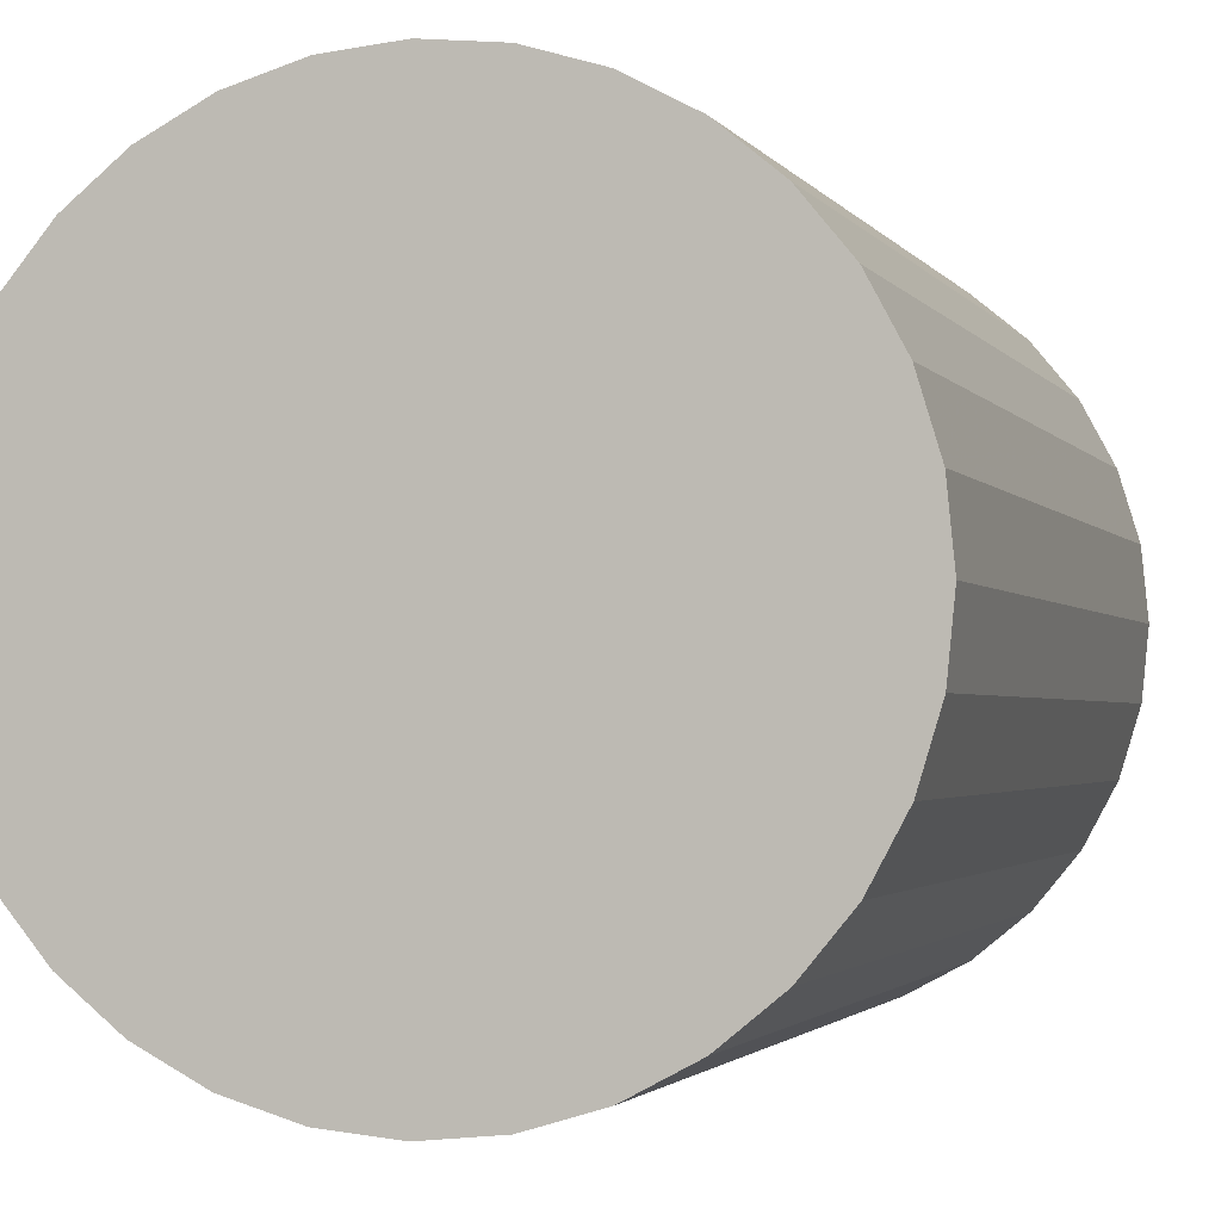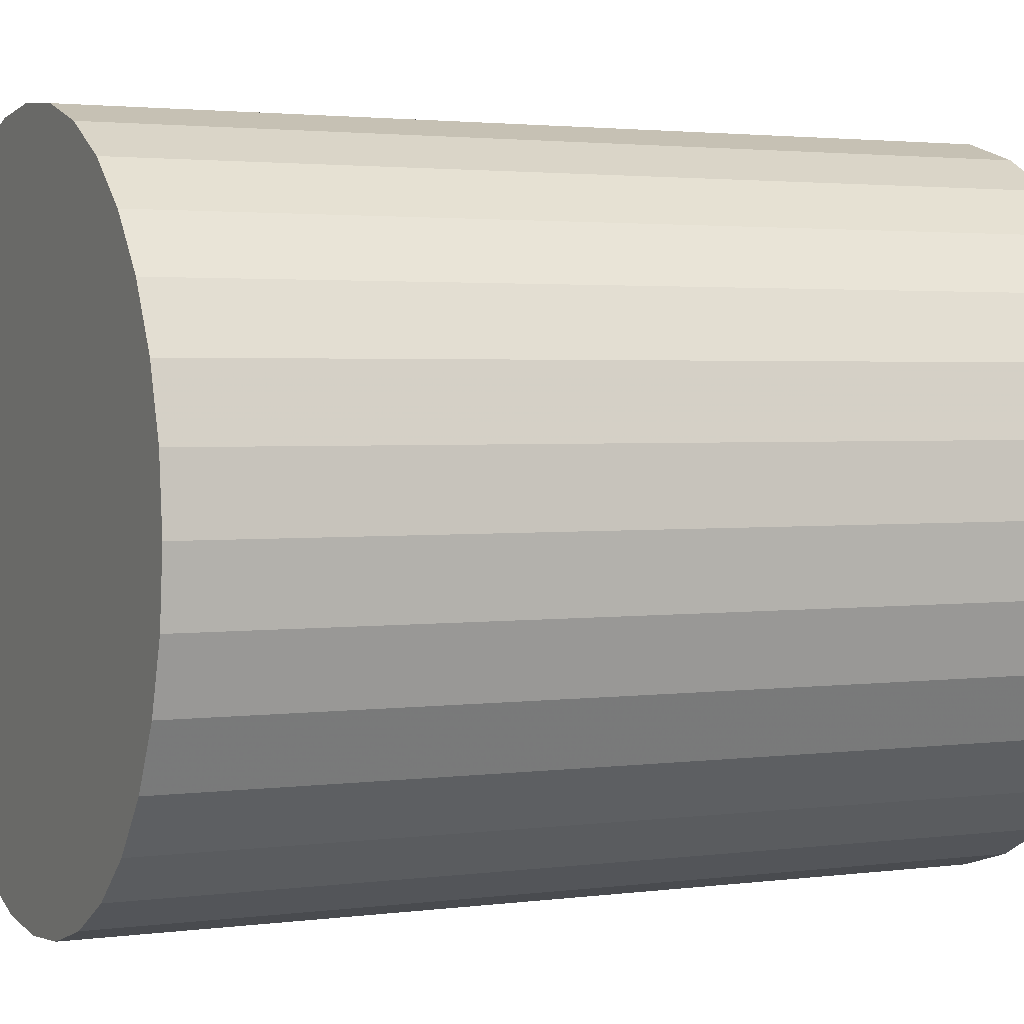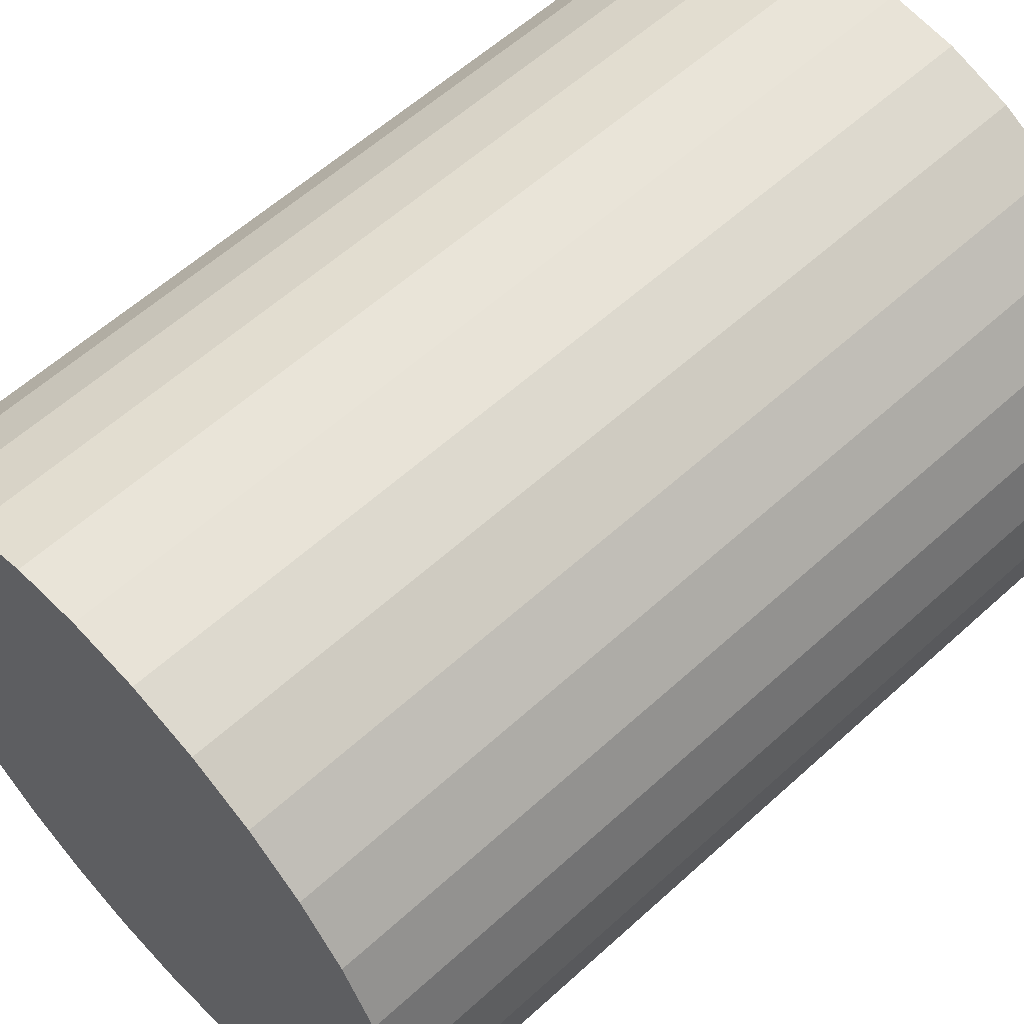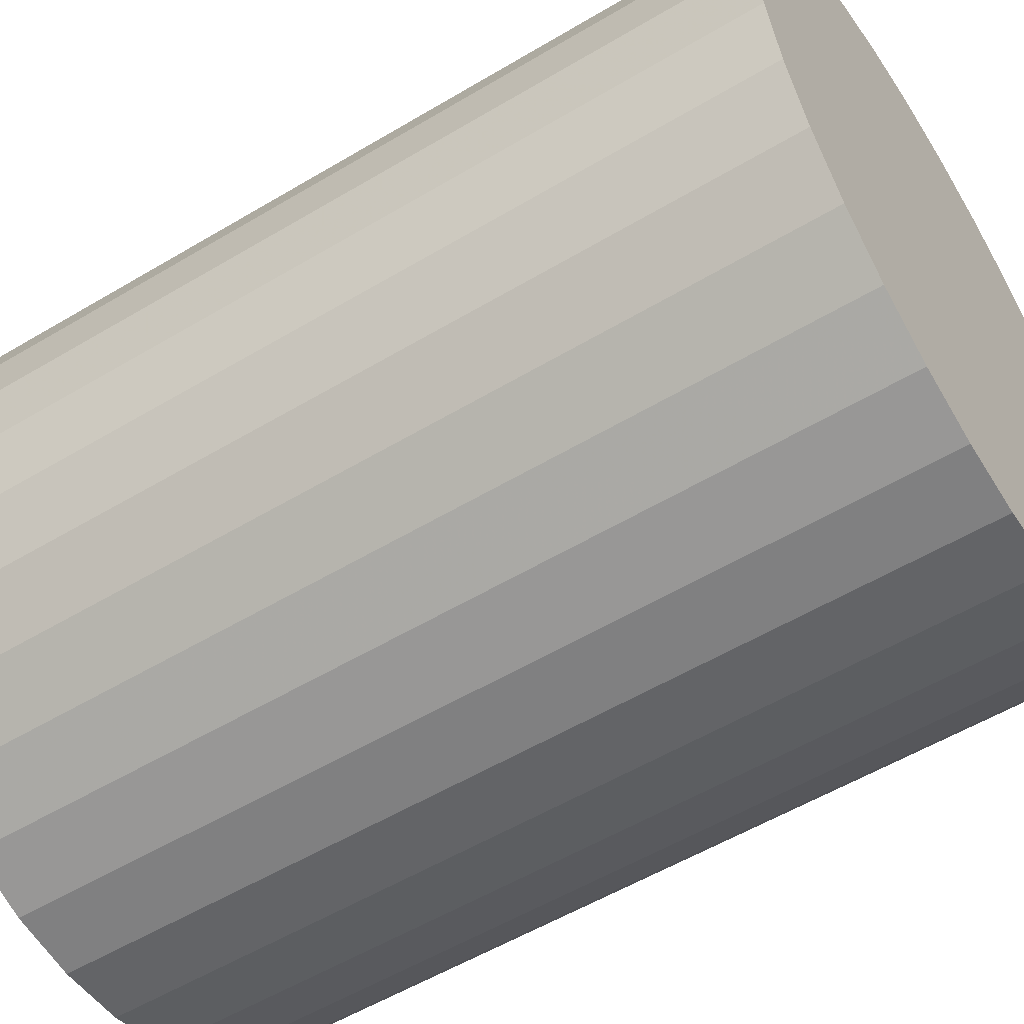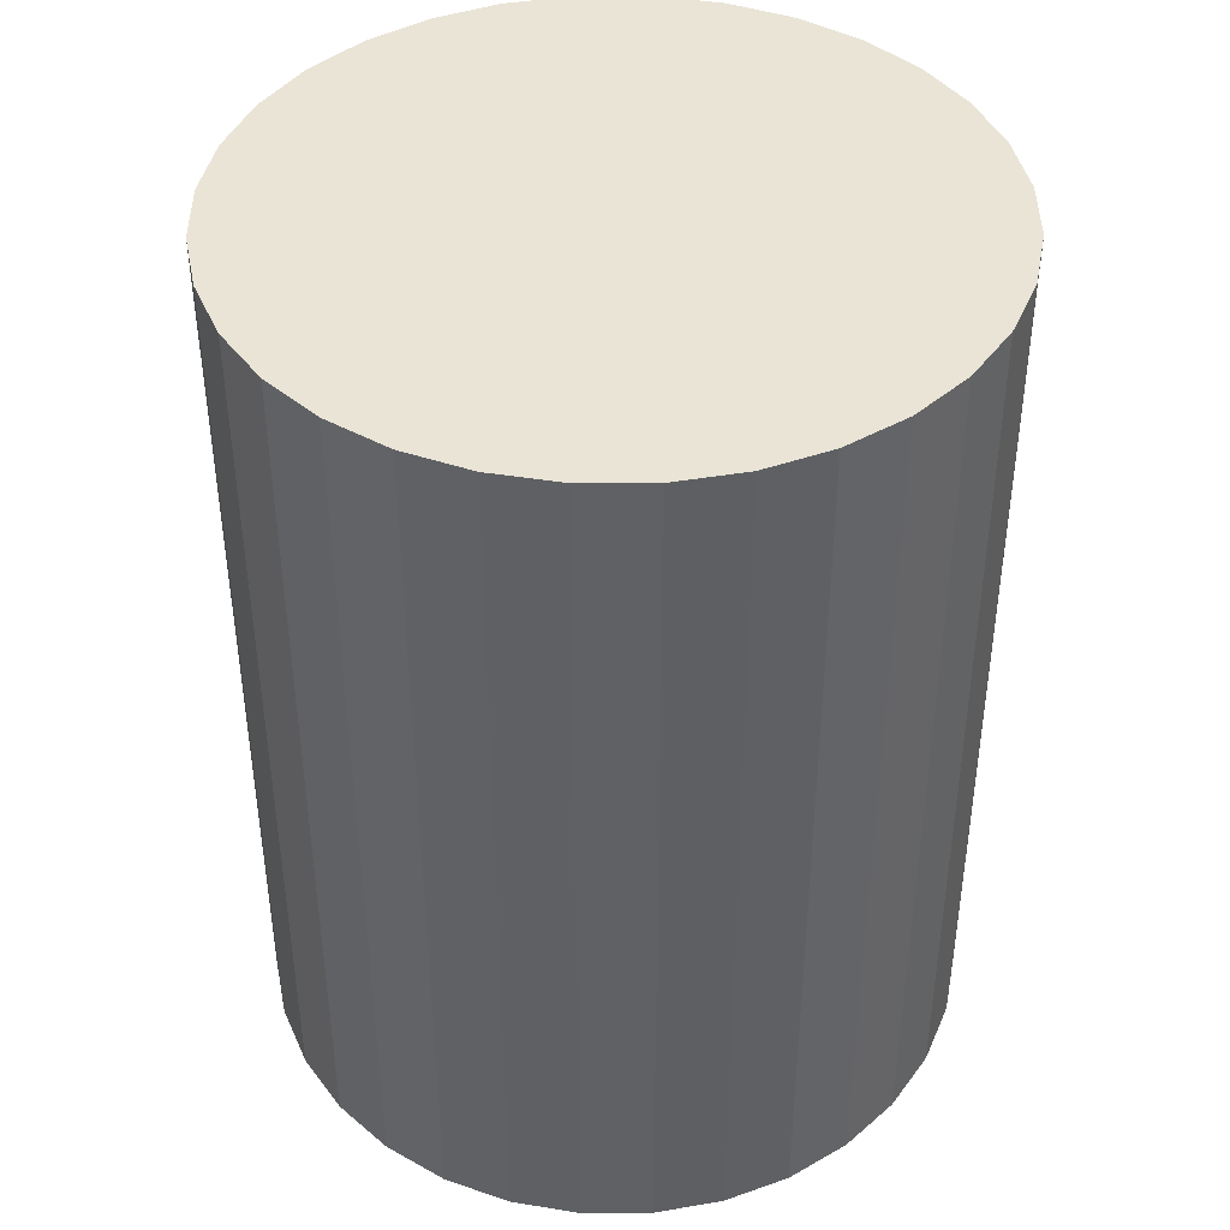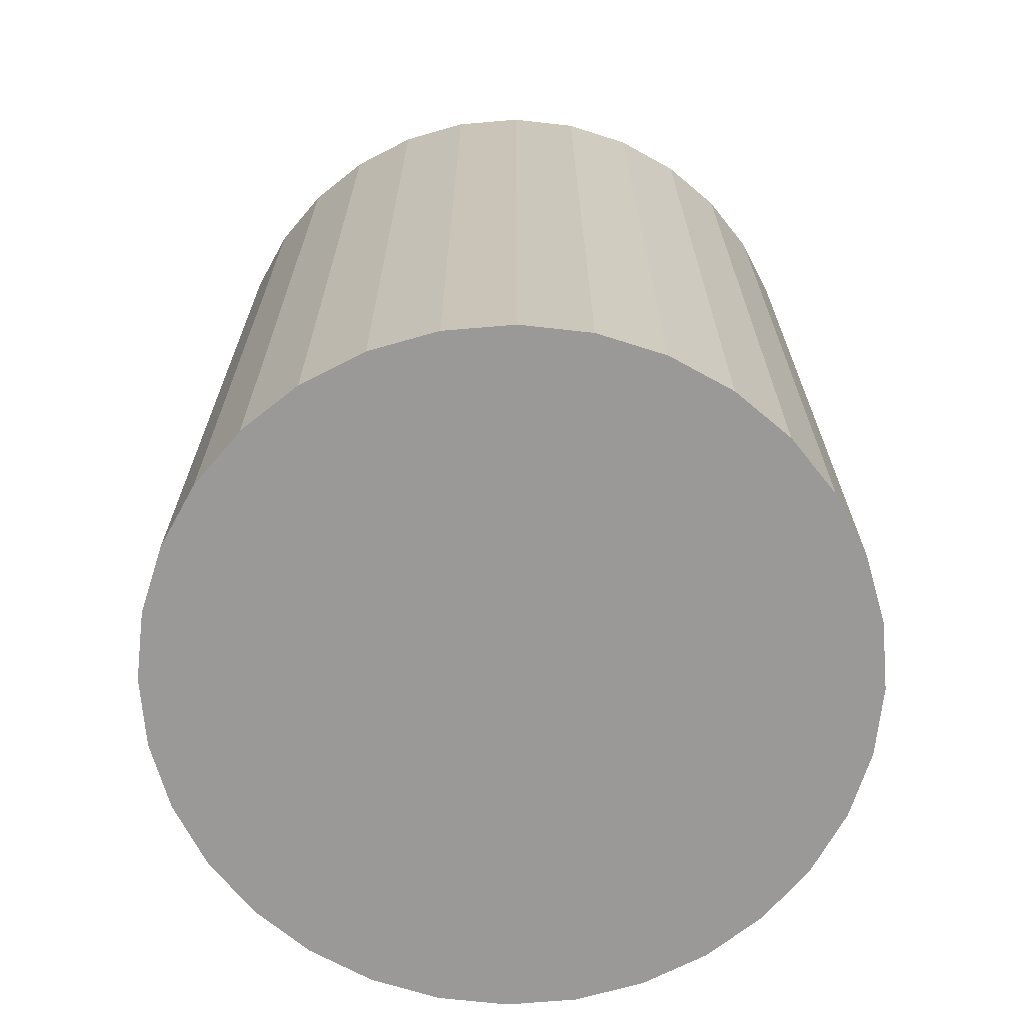
<metadata>
{"format":"obj","ext":"obj","renderer":"f3d","projection":"perspective","resolution":1024,"background":"white","views":[{"elev":-2.0,"azim":-163.6,"up":"+Y"},{"elev":2.4,"azim":-115.4,"up":"+Y"},{"elev":59.1,"azim":-133.1,"up":"+Y"},{"elev":-55.7,"azim":-57.9,"up":"+Y"},{"elev":42.4,"azim":-50.9,"up":"+Z"},{"elev":-68.9,"azim":-135.8,"up":"+Z"}]}
</metadata>
<code>
v 0 0 -0.03717
v 0.02903 0 -0.03717
v 0.02903 0 0.03717
v 0 0 0.03717
v 0.02847 0.005663 -0.03717
v 0.02847 0.005663 0.03717
v 0.02682 0.01111 -0.03717
v 0.02682 0.01111 0.03717
v 0.02414 0.01613 -0.03717
v 0.02414 0.01613 0.03717
v 0.02053 0.02053 -0.03717
v 0.02053 0.02053 0.03717
v 0.01613 0.02414 -0.03717
v 0.01613 0.02414 0.03717
v 0.01111 0.02682 -0.03717
v 0.01111 0.02682 0.03717
v 0.005663 0.02847 -0.03717
v 0.005663 0.02847 0.03717
v 0 0.02903 -0.03717
v 0 0.02903 0.03717
v -0.005663 0.02847 -0.03717
v -0.005663 0.02847 0.03717
v -0.01111 0.02682 -0.03717
v -0.01111 0.02682 0.03717
v -0.01613 0.02414 -0.03717
v -0.01613 0.02414 0.03717
v -0.02053 0.02053 -0.03717
v -0.02053 0.02053 0.03717
v -0.02414 0.01613 -0.03717
v -0.02414 0.01613 0.03717
v -0.02682 0.01111 -0.03717
v -0.02682 0.01111 0.03717
v -0.02847 0.005663 -0.03717
v -0.02847 0.005663 0.03717
v -0.02903 0 -0.03717
v -0.02903 0 0.03717
v -0.02847 -0.005663 -0.03717
v -0.02847 -0.005663 0.03717
v -0.02682 -0.01111 -0.03717
v -0.02682 -0.01111 0.03717
v -0.02414 -0.01613 -0.03717
v -0.02414 -0.01613 0.03717
v -0.02053 -0.02053 -0.03717
v -0.02053 -0.02053 0.03717
v -0.01613 -0.02414 -0.03717
v -0.01613 -0.02414 0.03717
v -0.01111 -0.02682 -0.03717
v -0.01111 -0.02682 0.03717
v -0.005663 -0.02847 -0.03717
v -0.005663 -0.02847 0.03717
v -0 -0.02903 -0.03717
v -0 -0.02903 0.03717
v 0.005663 -0.02847 -0.03717
v 0.005663 -0.02847 0.03717
v 0.01111 -0.02682 -0.03717
v 0.01111 -0.02682 0.03717
v 0.01613 -0.02414 -0.03717
v 0.01613 -0.02414 0.03717
v 0.02053 -0.02053 -0.03717
v 0.02053 -0.02053 0.03717
v 0.02414 -0.01613 -0.03717
v 0.02414 -0.01613 0.03717
v 0.02682 -0.01111 -0.03717
v 0.02682 -0.01111 0.03717
v 0.02847 -0.005663 -0.03717
v 0.02847 -0.005663 0.03717
f 2 1 5
f 2 5 3
f 3 5 6
f 3 6 4
f 5 1 7
f 5 7 6
f 6 7 8
f 6 8 4
f 7 1 9
f 7 9 8
f 8 9 10
f 8 10 4
f 9 1 11
f 9 11 10
f 10 11 12
f 10 12 4
f 11 1 13
f 11 13 12
f 12 13 14
f 12 14 4
f 13 1 15
f 13 15 14
f 14 15 16
f 14 16 4
f 15 1 17
f 15 17 16
f 16 17 18
f 16 18 4
f 17 1 19
f 17 19 18
f 18 19 20
f 18 20 4
f 19 1 21
f 19 21 20
f 20 21 22
f 20 22 4
f 21 1 23
f 21 23 22
f 22 23 24
f 22 24 4
f 23 1 25
f 23 25 24
f 24 25 26
f 24 26 4
f 25 1 27
f 25 27 26
f 26 27 28
f 26 28 4
f 27 1 29
f 27 29 28
f 28 29 30
f 28 30 4
f 29 1 31
f 29 31 30
f 30 31 32
f 30 32 4
f 31 1 33
f 31 33 32
f 32 33 34
f 32 34 4
f 33 1 35
f 33 35 34
f 34 35 36
f 34 36 4
f 35 1 37
f 35 37 36
f 36 37 38
f 36 38 4
f 37 1 39
f 37 39 38
f 38 39 40
f 38 40 4
f 39 1 41
f 39 41 40
f 40 41 42
f 40 42 4
f 41 1 43
f 41 43 42
f 42 43 44
f 42 44 4
f 43 1 45
f 43 45 44
f 44 45 46
f 44 46 4
f 45 1 47
f 45 47 46
f 46 47 48
f 46 48 4
f 47 1 49
f 47 49 48
f 48 49 50
f 48 50 4
f 49 1 51
f 49 51 50
f 50 51 52
f 50 52 4
f 51 1 53
f 51 53 52
f 52 53 54
f 52 54 4
f 53 1 55
f 53 55 54
f 54 55 56
f 54 56 4
f 55 1 57
f 55 57 56
f 56 57 58
f 56 58 4
f 57 1 59
f 57 59 58
f 58 59 60
f 58 60 4
f 59 1 61
f 59 61 60
f 60 61 62
f 60 62 4
f 61 1 63
f 61 63 62
f 62 63 64
f 62 64 4
f 63 1 65
f 63 65 64
f 64 65 66
f 64 66 4
f 65 1 2
f 65 2 66
f 66 2 3
f 66 3 4

</code>
